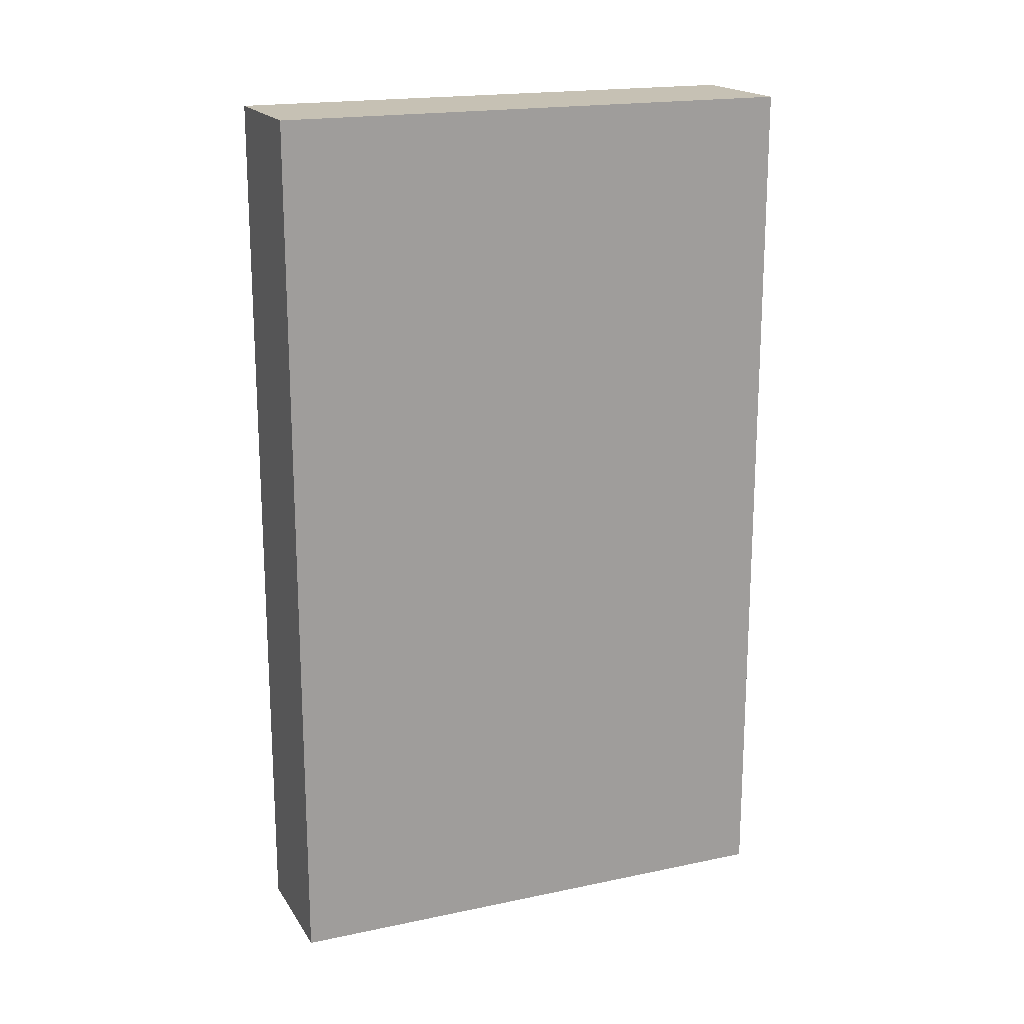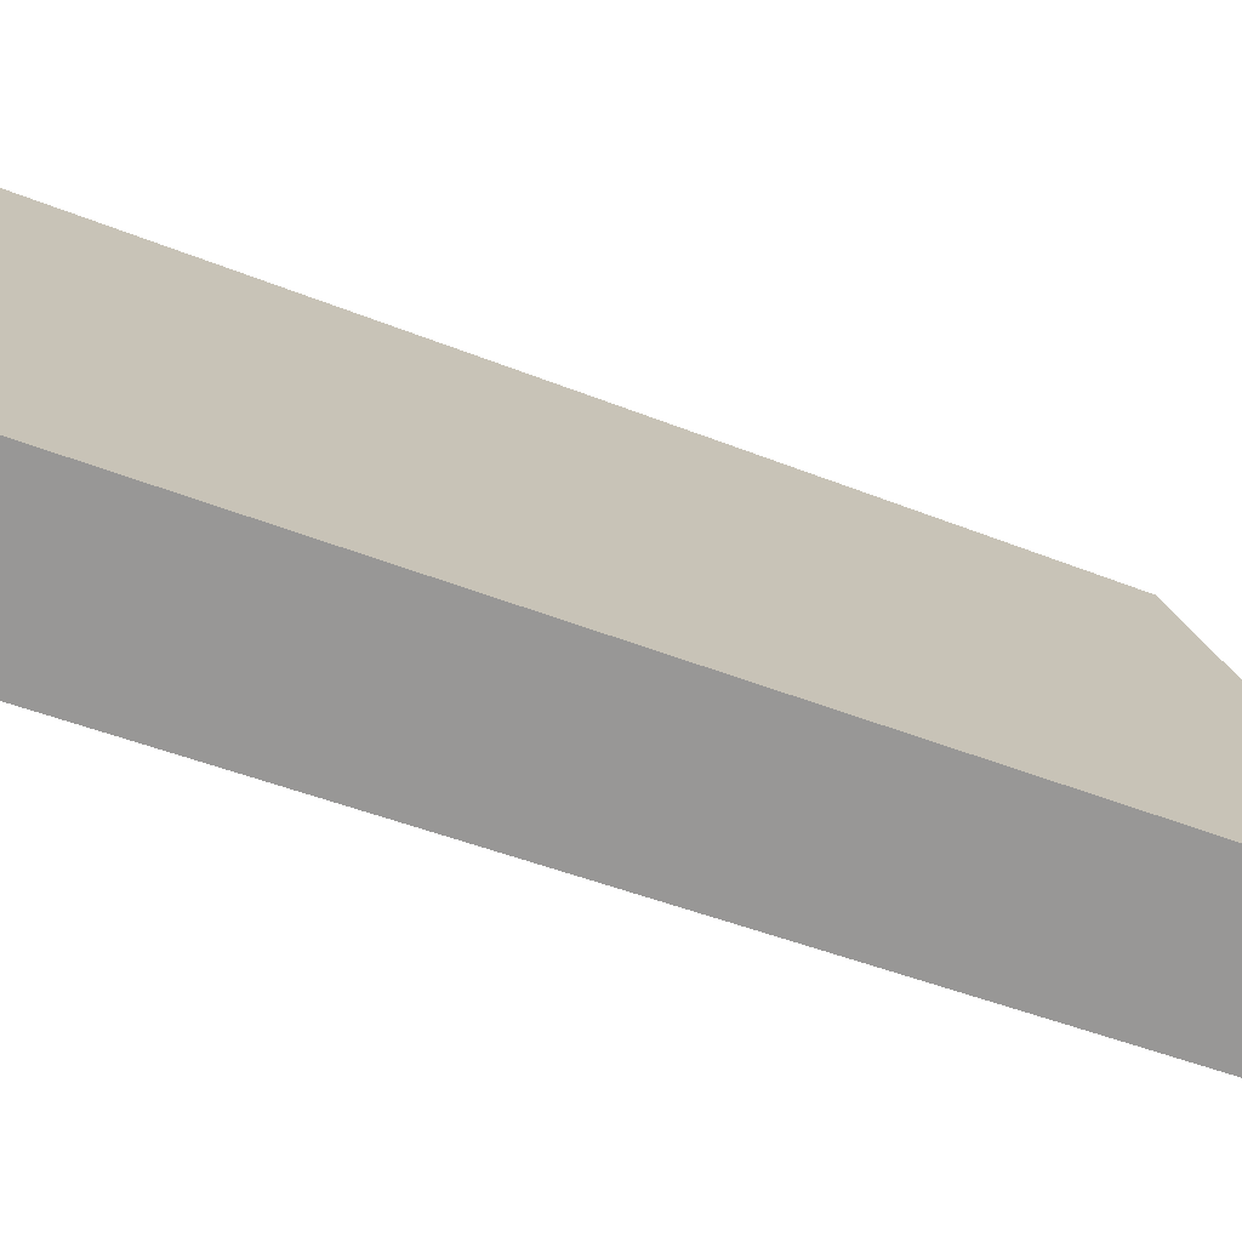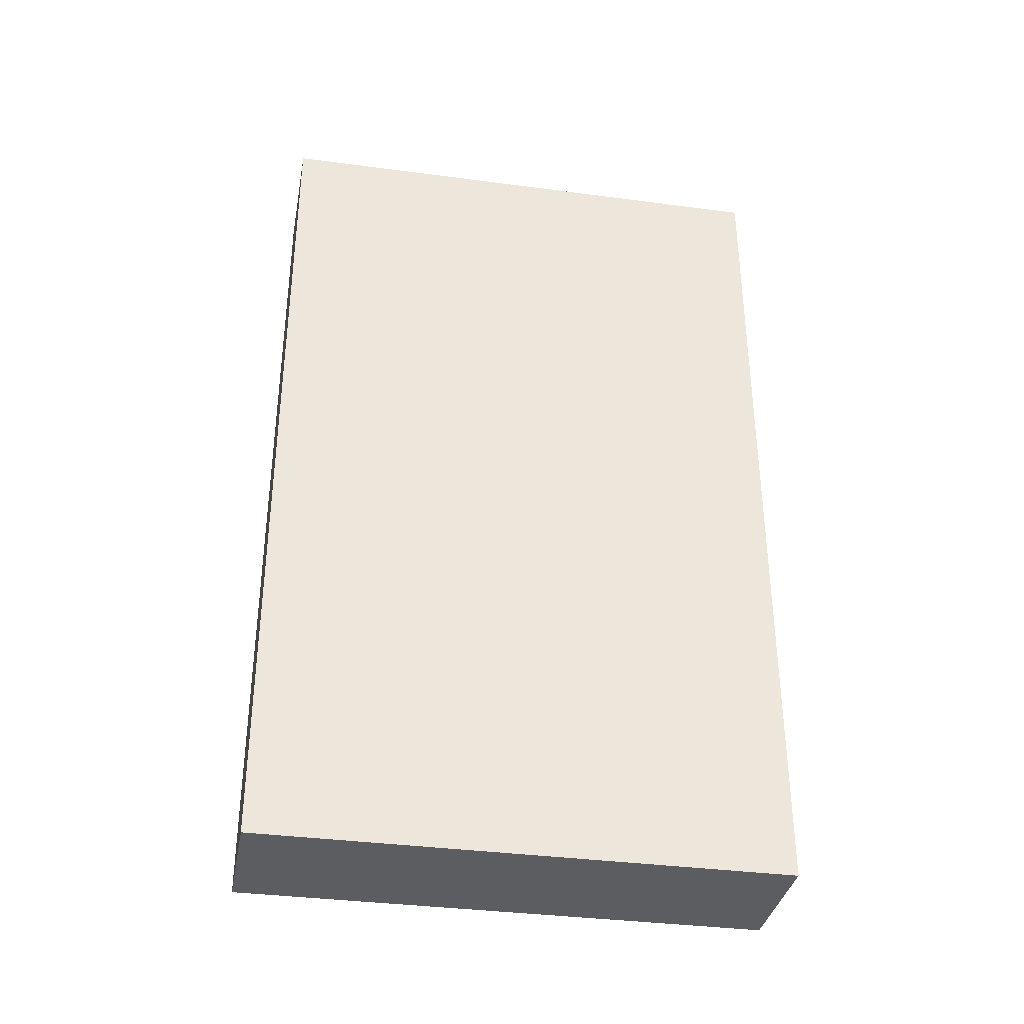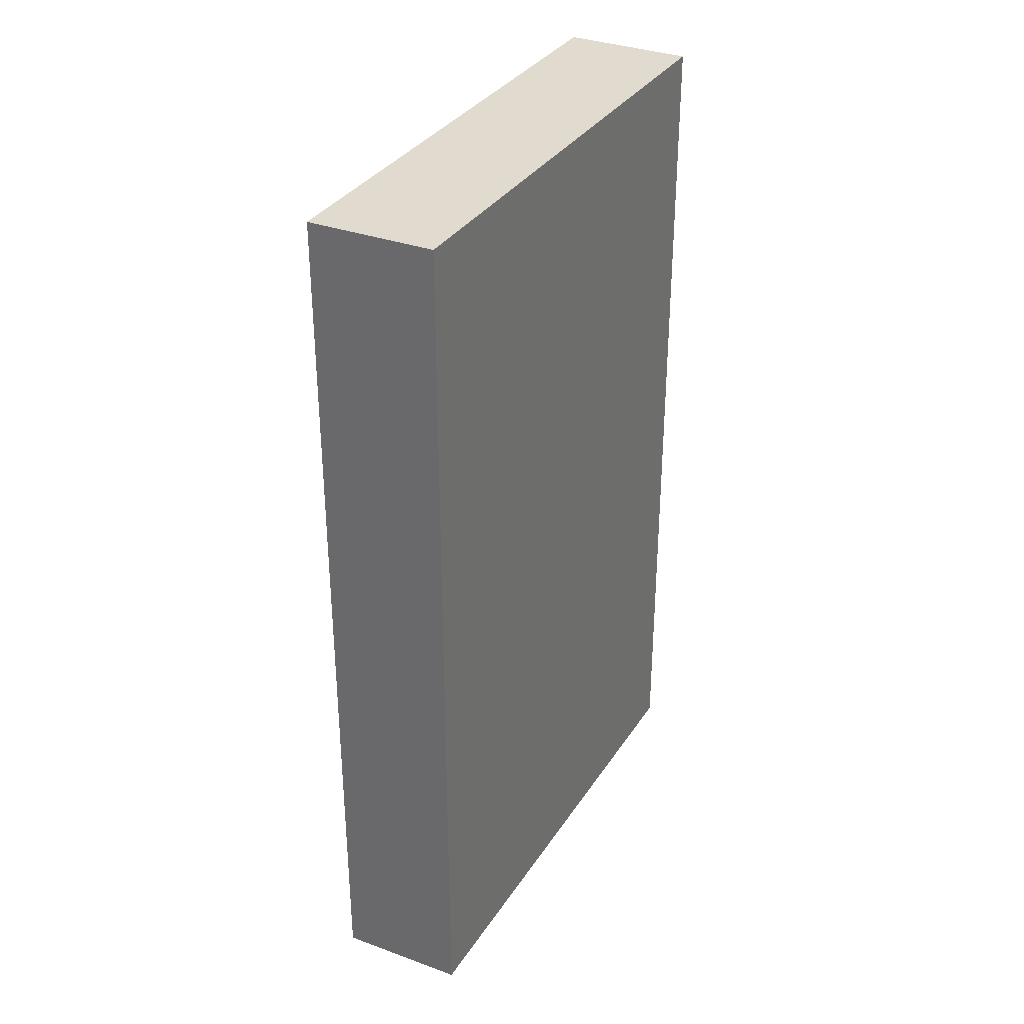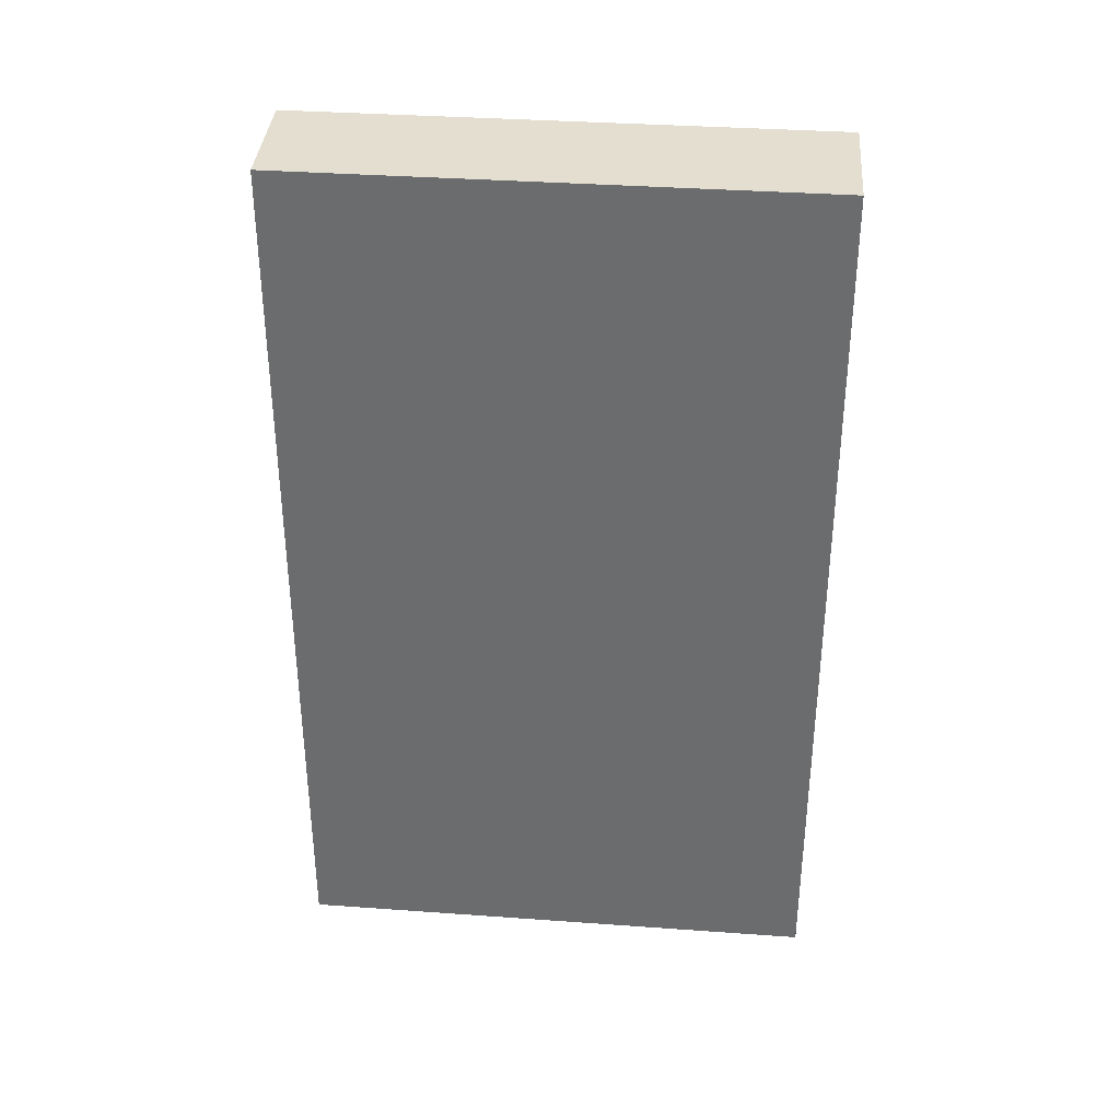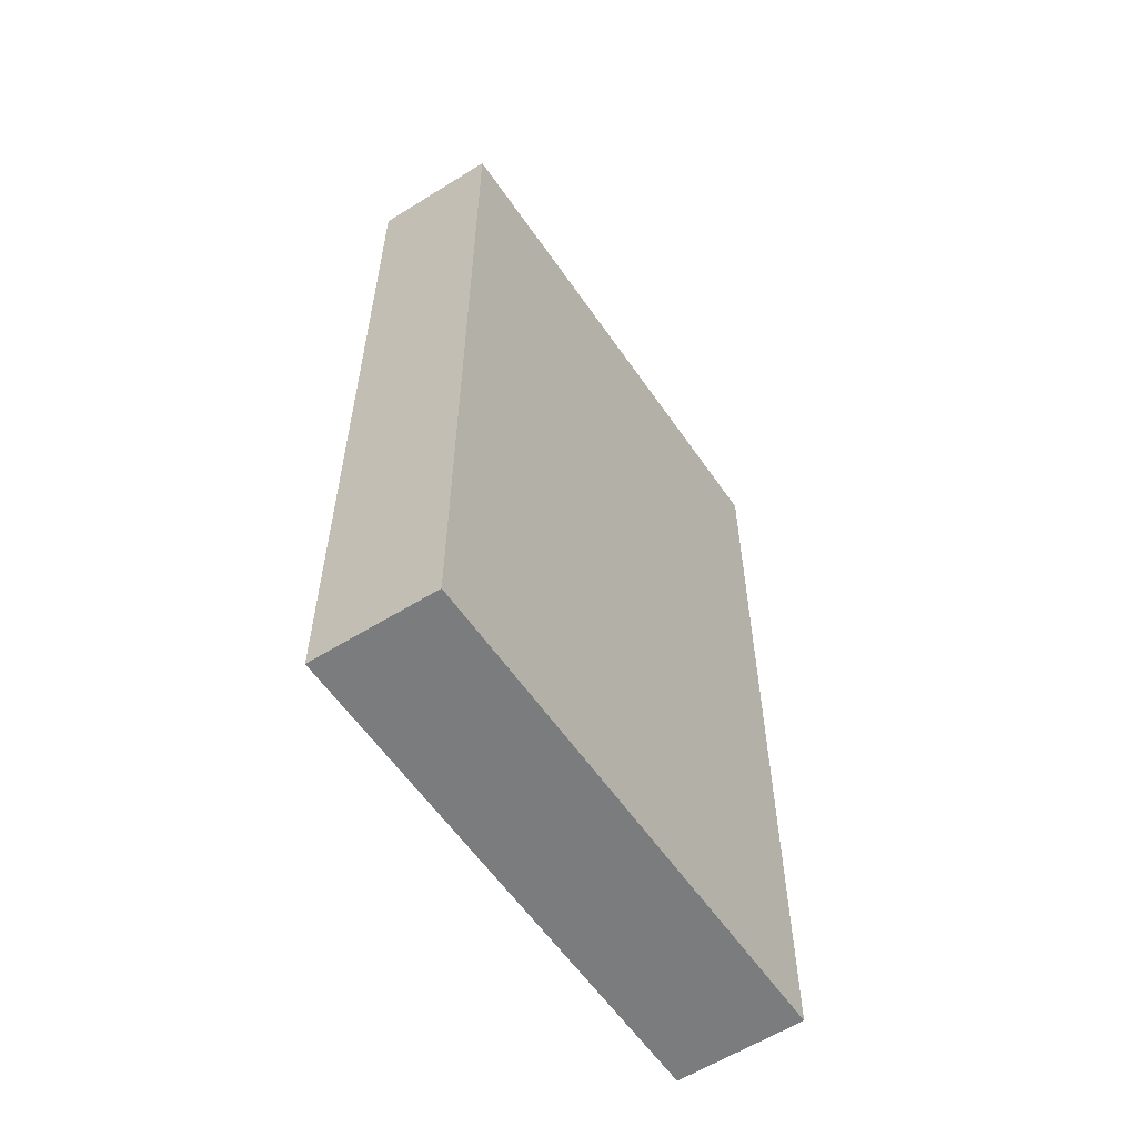
<metadata>
{"format":"obj","ext":"obj","renderer":"f3d","projection":"perspective","resolution":1024,"background":"white","views":[{"elev":18.5,"azim":-141.5,"up":"+Y"},{"elev":-42.0,"azim":63.7,"up":"+Z"},{"elev":-36.4,"azim":-129.1,"up":"+Y"},{"elev":33.6,"azim":-1.4,"up":"+Y"},{"elev":35.7,"azim":66.0,"up":"+Y"},{"elev":-58.6,"azim":4.8,"up":"+Y"}]}
</metadata>
<code>
v  3.216 11.02 -5.733
v  1.391 11.02 0.734
v  4.61 11.02 -4.967
v  0 11.02 6.746e-16
v  1.391 -4.494e-17 0.734
v  4.61 3.041e-16 -4.967
v  3.216 3.51e-16 -5.733
v  0 0 0
g defaultobject
f 1 2 3
f 2 1 4
f 5 3 2
f 3 5 6
f 6 1 3
f 1 6 7
f 7 4 1
f 4 7 8
f 8 2 4
f 2 8 5
f 5 7 6
f 7 5 8

</code>
